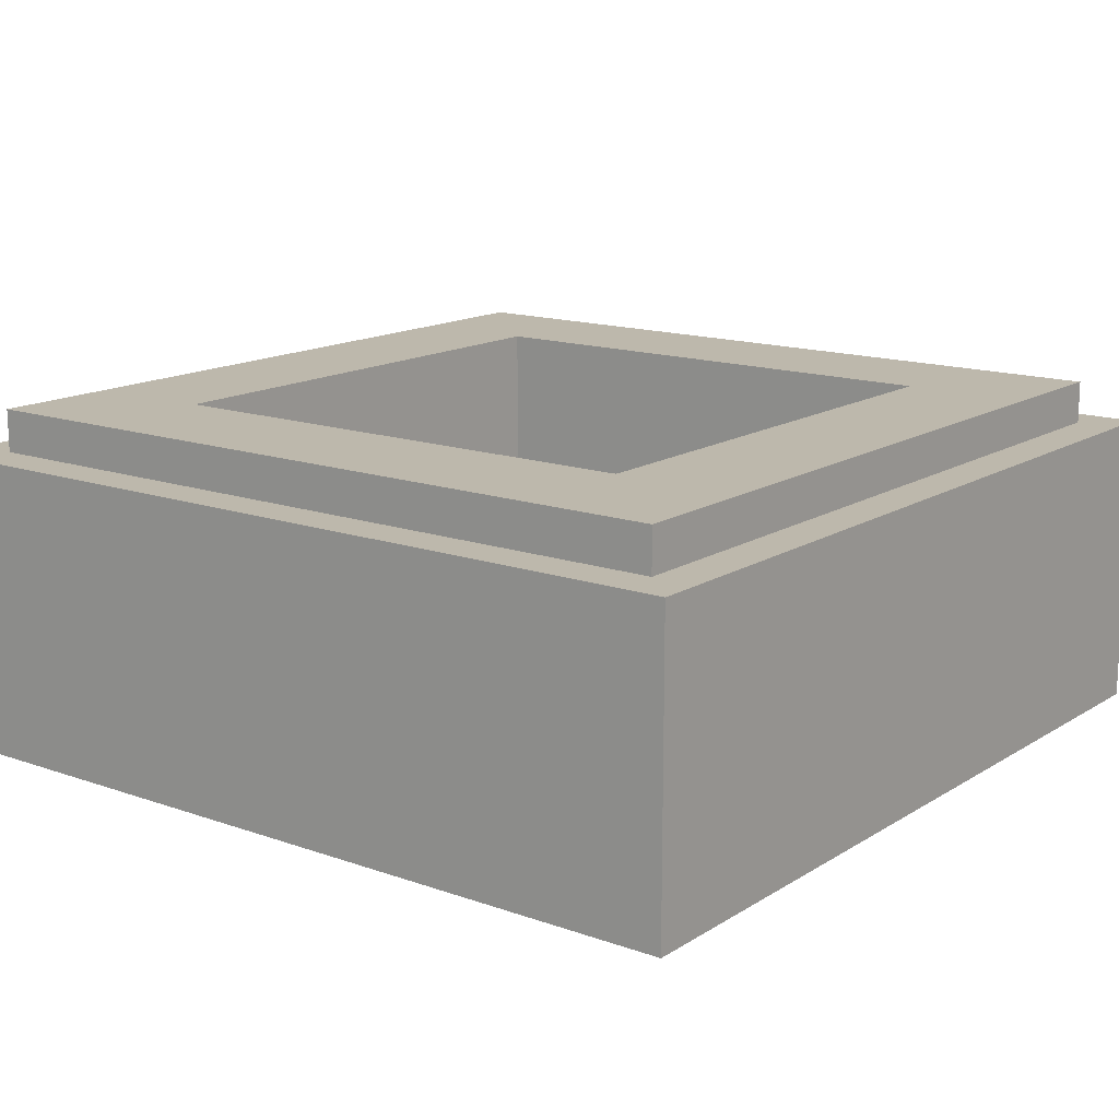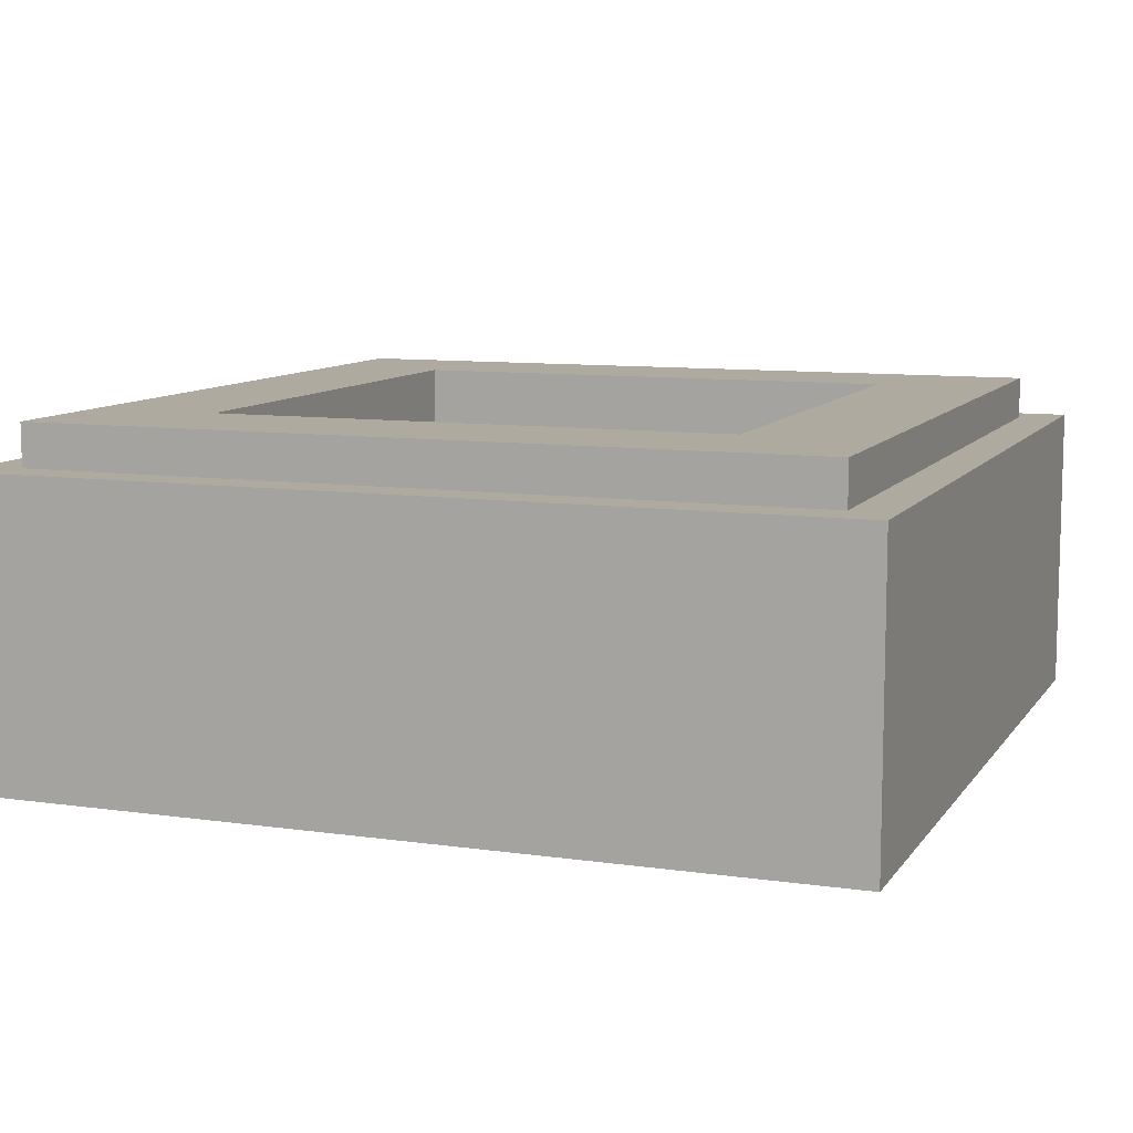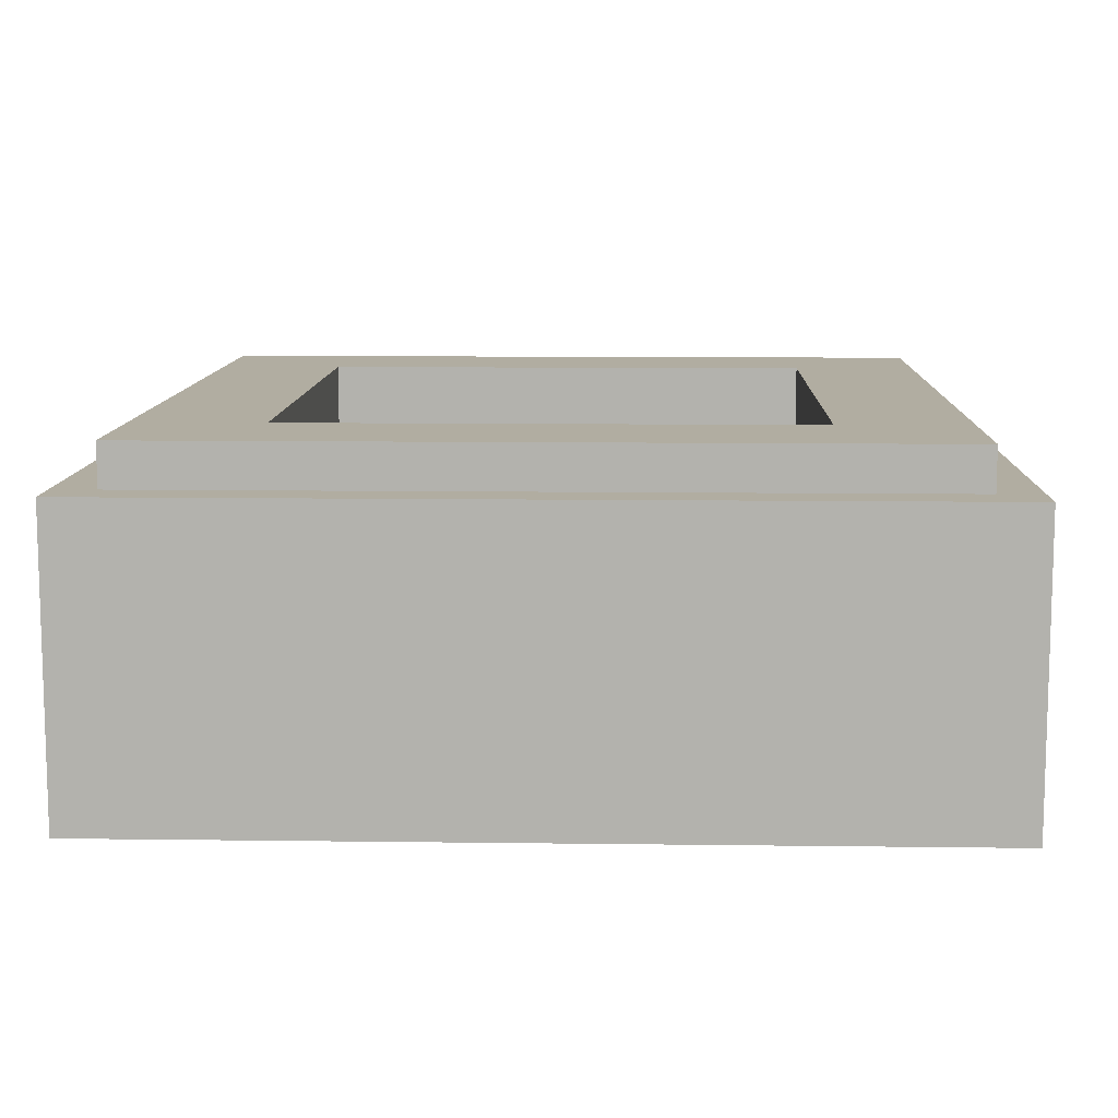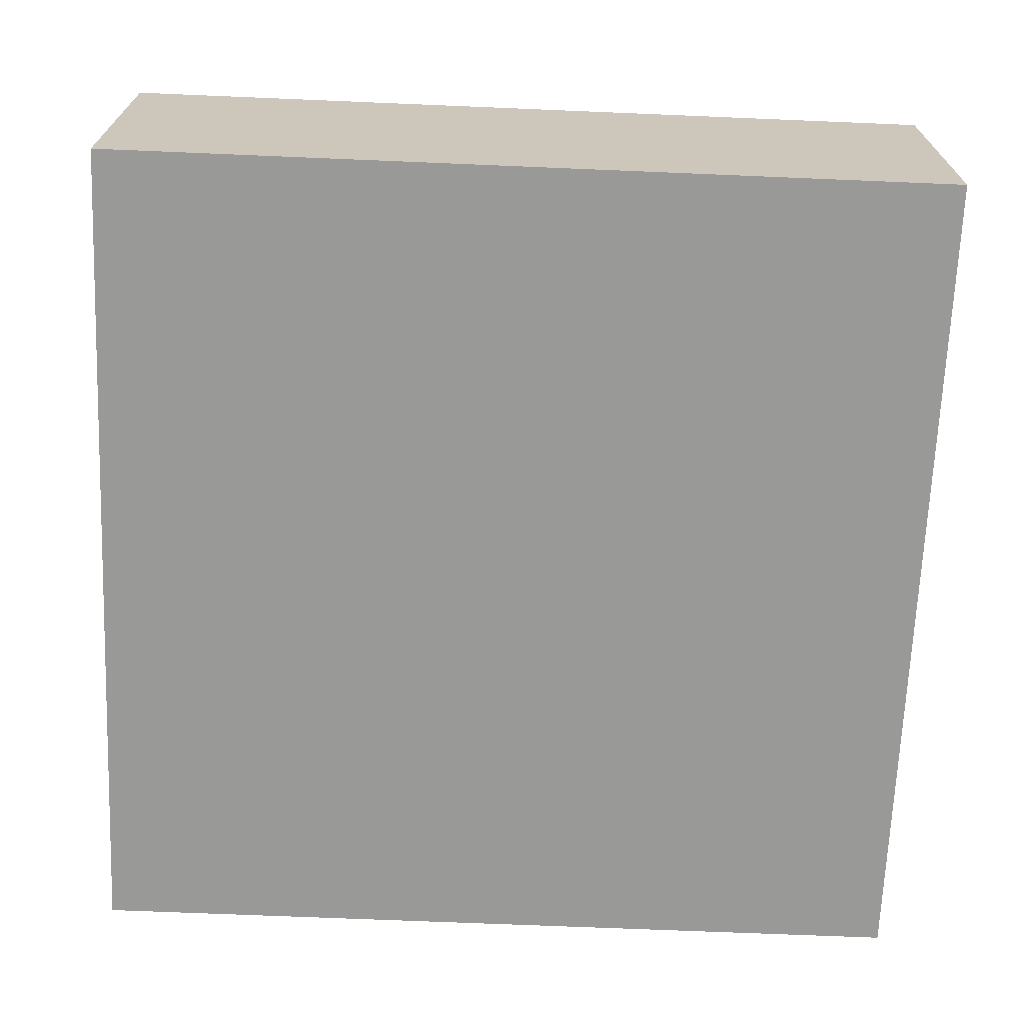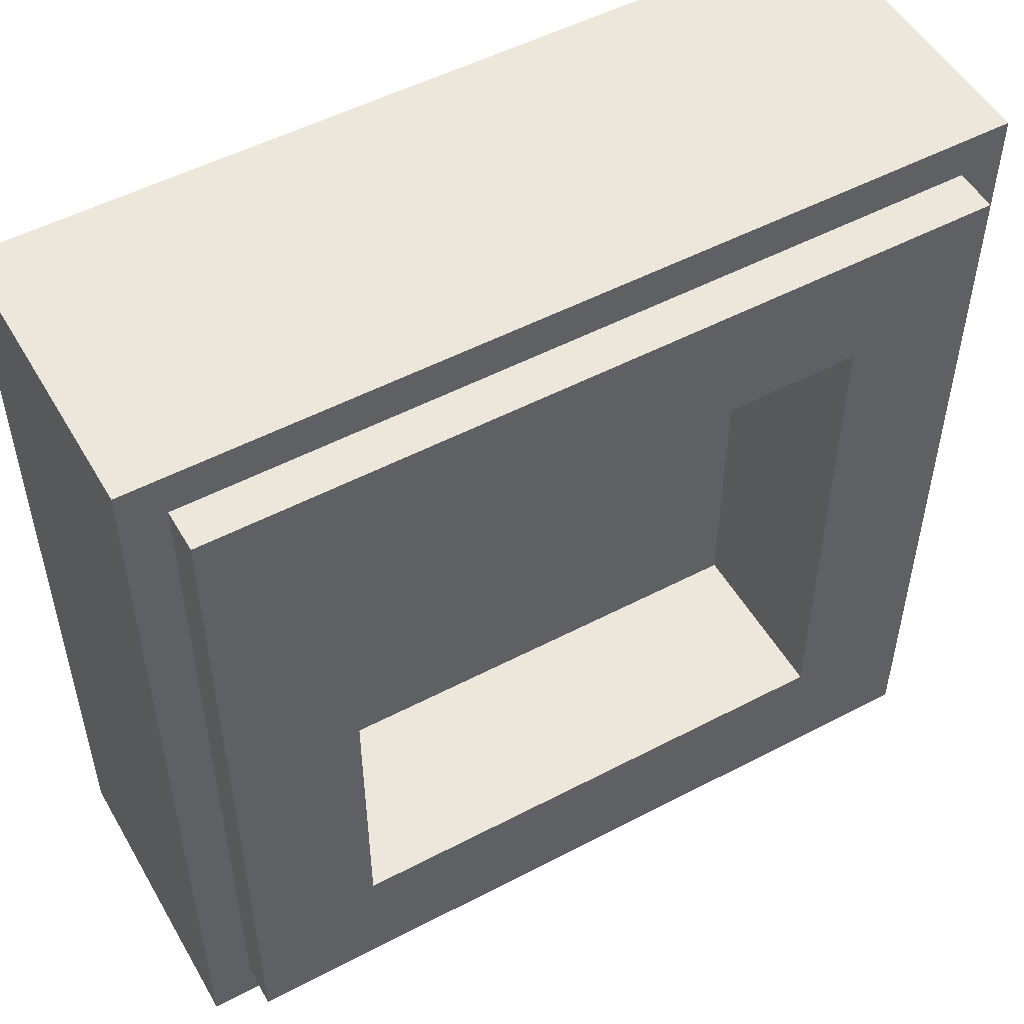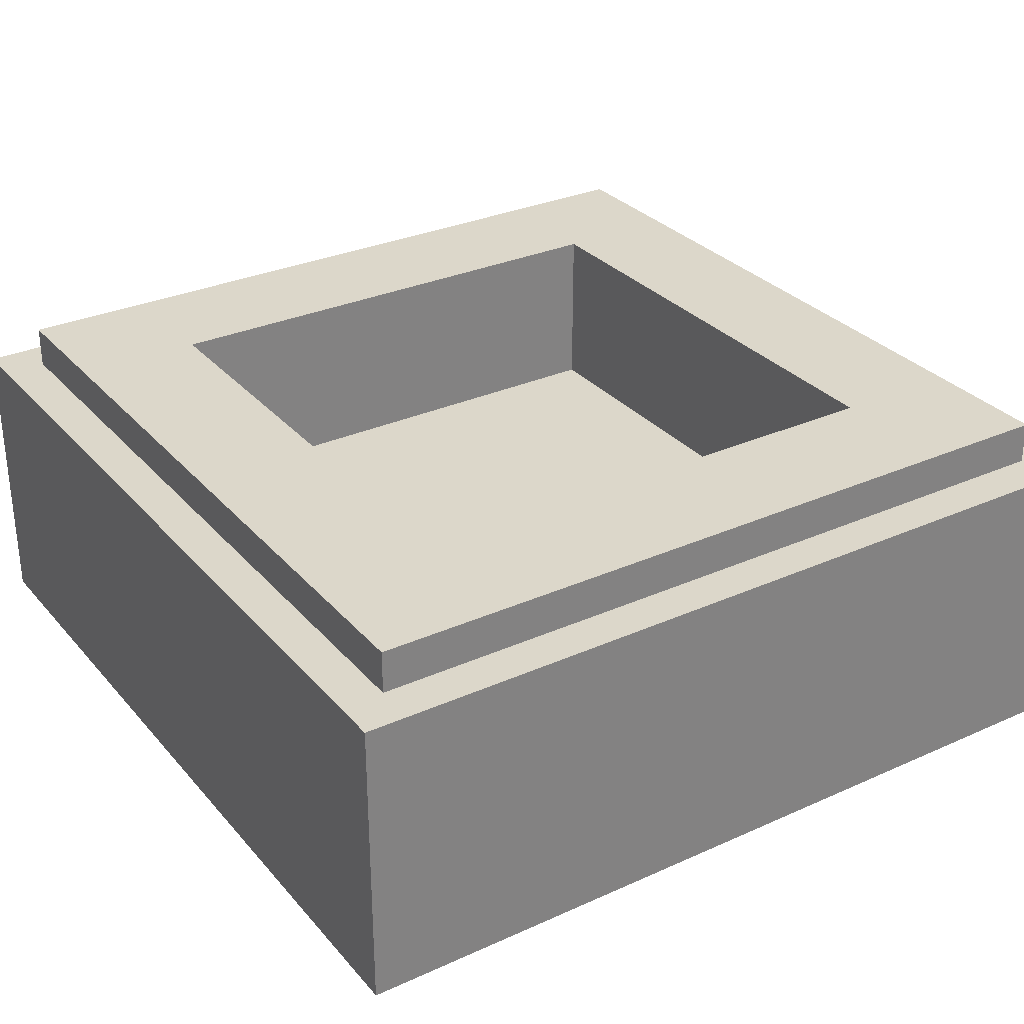
<metadata>
{"format":"obj","ext":"obj","renderer":"f3d","projection":"perspective","resolution":1024,"background":"white","views":[{"elev":14.8,"azim":127.3,"up":"+Y"},{"elev":9.5,"azim":110.6,"up":"+Y"},{"elev":10.3,"azim":-178.1,"up":"+Y"},{"elev":-68.8,"azim":87.6,"up":"+Y"},{"elev":52.0,"azim":150.5,"up":"+Z"},{"elev":30.4,"azim":57.0,"up":"+Y"}]}
</metadata>
<code>
v -0.5 0.35 -0.5
v -0.5 0 -0.5
v -0.5 0 0.5
v -0.5 0.35 0.5
v 0.5 0.35 -0.5
v 0.5 0 -0.5
v -0.5 0 -0.5
v -0.5 0.35 -0.5
v 0.5 0.35 0.5
v 0.5 0 0.5
v 0.5 0 -0.5
v 0.5 0.35 -0.5
v -0.5 0.35 0.5
v -0.5 0 0.5
v 0.5 0 0.5
v 0.5 0.35 0.5
v -0.3 0.2 -0.3
v -0.3 0.2 0.3
v 0.3 0.2 0.3
v 0.3 0.2 -0.3
v -0.3 0.2 -0.3
v -0.3 0.4 -0.3
v -0.3 0.4 0.3
v -0.3 0.2 0.3
v 0.3 0.2 -0.3
v 0.3 0.4 -0.3
v -0.3 0.4 -0.3
v -0.3 0.2 -0.3
v 0.3 0.2 0.3
v 0.3 0.4 0.3
v 0.3 0.4 -0.3
v 0.3 0.2 -0.3
v -0.3 0.2 0.3
v -0.3 0.4 0.3
v 0.3 0.4 0.3
v 0.3 0.2 0.3
v -0.45 0.4 -0.45
v -0.45 0.35 -0.45
v -0.45 0.35 0.45
v -0.45 0.4 0.45
v 0.45 0.4 -0.45
v 0.45 0.35 -0.45
v -0.45 0.35 -0.45
v -0.45 0.4 -0.45
v 0.45 0.4 0.45
v 0.45 0.35 0.45
v 0.45 0.35 -0.45
v 0.45 0.4 -0.45
v -0.45 0.4 0.45
v -0.45 0.35 0.45
v 0.45 0.35 0.45
v 0.45 0.4 0.45
v -0.45 0.4 0.45
v -0.3 0.4 0.3
v -0.3 0.4 -0.3
v -0.45 0.4 -0.45
v -0.45 0.4 -0.45
v -0.3 0.4 -0.3
v 0.3 0.4 -0.3
v 0.45 0.4 -0.45
v 0.45 0.4 -0.45
v 0.3 0.4 -0.3
v 0.3 0.4 0.3
v 0.45 0.4 0.45
v 0.45 0.4 0.45
v 0.3 0.4 0.3
v -0.3 0.4 0.3
v -0.45 0.4 0.45
v -0.5 0.35 0.5
v -0.45 0.35 0.45
v -0.45 0.35 -0.45
v -0.5 0.35 -0.5
v -0.5 0.35 -0.5
v -0.45 0.35 -0.45
v 0.45 0.35 -0.45
v 0.5 0.35 -0.5
v 0.5 0.35 -0.5
v 0.45 0.35 -0.45
v 0.45 0.35 0.45
v 0.5 0.35 0.5
v 0.5 0.35 0.5
v 0.45 0.35 0.45
v -0.45 0.35 0.45
v -0.5 0.35 0.5
v 0.15 0 -0.4
v -0.15 0 -0.4
v -0.15 0 -0.45
v 0.15 0 -0.45
v 0.05 0 -0.3
v -0.05 0 -0.3
v -0.05 0 -0.4
v 0.05 0 -0.4
v 0.15 0 0.15
v -0.15 0 0.15
v -0.15 0 -0.3
v 0.15 0 -0.3
v -0.075 0 -0.325
v -0.2 0 -0.325
v -0.2 0 -0.375
v -0.075 0 -0.375
v 0.2 0 -0.325
v 0.075 0 -0.325
v 0.075 0 -0.375
v 0.2 0 -0.375
v 0.2 0 0.2
v 0.2 0 0.4
v -0.2 0 0.4
v -0.2 0 0.2
v 0.5 0 0.5
v -0.5 0 0.5
v -0.2 0 0.4
v 0.2 0 0.4
v 0.2 0 0.4
v 0.2 0 0.2
v 0.5 0 -0.5
v 0.5 0 0.5
v -0.2 0 0.4
v -0.5 0 0.5
v -0.5 0 -0.5
v -0.2 0 0.2
v -0.2 0 0.2
v -0.15 0 0.15
v 0.15 0 0.15
v 0.2 0 0.2
v -0.2 0 0.2
v -0.2 0 -0.325
v -0.15 0 -0.3
v -0.15 0 0.15
v 0.2 0 0.2
v 0.15 0 0.15
v 0.15 0 -0.3
v 0.2 0 -0.325
v 0.2 0 -0.325
v 0.15 0 -0.3
v 0.05 0 -0.3
v 0.075 0 -0.325
v 0.075 0 -0.325
v 0.05 0 -0.3
v 0.05 0 -0.4
v 0.075 0 -0.375
v -0.2 0 -0.325
v -0.075 0 -0.325
v -0.05 0 -0.3
v -0.15 0 -0.3
v -0.075 0 -0.325
v -0.075 0 -0.375
v -0.05 0 -0.4
v -0.05 0 -0.3
v 0.075 0 -0.375
v 0.05 0 -0.4
v 0.15 0 -0.4
v 0.2 0 -0.375
v -0.075 0 -0.375
v -0.2 0 -0.375
v -0.15 0 -0.4
v -0.05 0 -0.4
v 0.2 0 -0.375
v 0.15 0 -0.4
v 0.15 0 -0.5
v 0.2 0 -0.5
v -0.2 0 -0.375
v -0.2 0 -0.5
v -0.15 0 -0.5
v -0.15 0 -0.4
v 0.15 0 -0.5
v 0.15 0 -0.45
v -0.15 0 -0.45
v -0.15 0 -0.5
v -0.2 0 -0.5
v -0.2 0 0.2
v -0.5 0 -0.5
v 0.2 0 -0.5
v 0.5 0 -0.5
v 0.2 0 0.2
g mesh1787790
f 1 2 3
f 3 4 1
f 5 6 7
f 7 8 5
f 9 10 11
f 11 12 9
f 13 14 15
f 15 16 13
g mesh1787792
f 17 18 19
f 19 20 17
f 21 22 23
f 23 24 21
f 25 26 27
f 27 28 25
f 29 30 31
f 31 32 29
f 33 34 35
f 35 36 33
g mesh1787794
f 37 38 39
f 39 40 37
f 41 42 43
f 43 44 41
f 45 46 47
f 47 48 45
f 49 50 51
f 51 52 49
g mesh1787796
f 53 54 55
f 55 56 53
f 57 58 59
f 59 60 57
f 61 62 63
f 63 64 61
f 65 66 67
f 67 68 65
g mesh1787797
f 69 70 71
f 71 72 69
f 73 74 75
f 75 76 73
f 77 78 79
f 79 80 77
f 81 82 83
f 83 84 81
f 85 86 87
f 87 88 85
f 89 90 91
f 91 92 89
f 93 94 95
f 95 96 93
f 97 98 99
f 99 100 97
f 101 102 103
f 103 104 101
f 105 106 107
f 107 108 105
f 109 110 111
f 111 112 109
f 113 114 115
f 115 116 113
f 117 118 119
f 119 120 117
f 121 122 123
f 123 124 121
f 125 126 127
f 127 128 125
f 129 130 131
f 131 132 129
f 133 134 135
f 135 136 133
f 137 138 139
f 139 140 137
f 141 142 143
f 143 144 141
f 145 146 147
f 147 148 145
f 149 150 151
f 151 152 149
f 153 154 155
f 155 156 153
f 157 158 159
f 159 160 157
f 161 162 163
f 163 164 161
f 165 166 167
f 167 168 165
f 169 170 171
f 172 173 174

</code>
